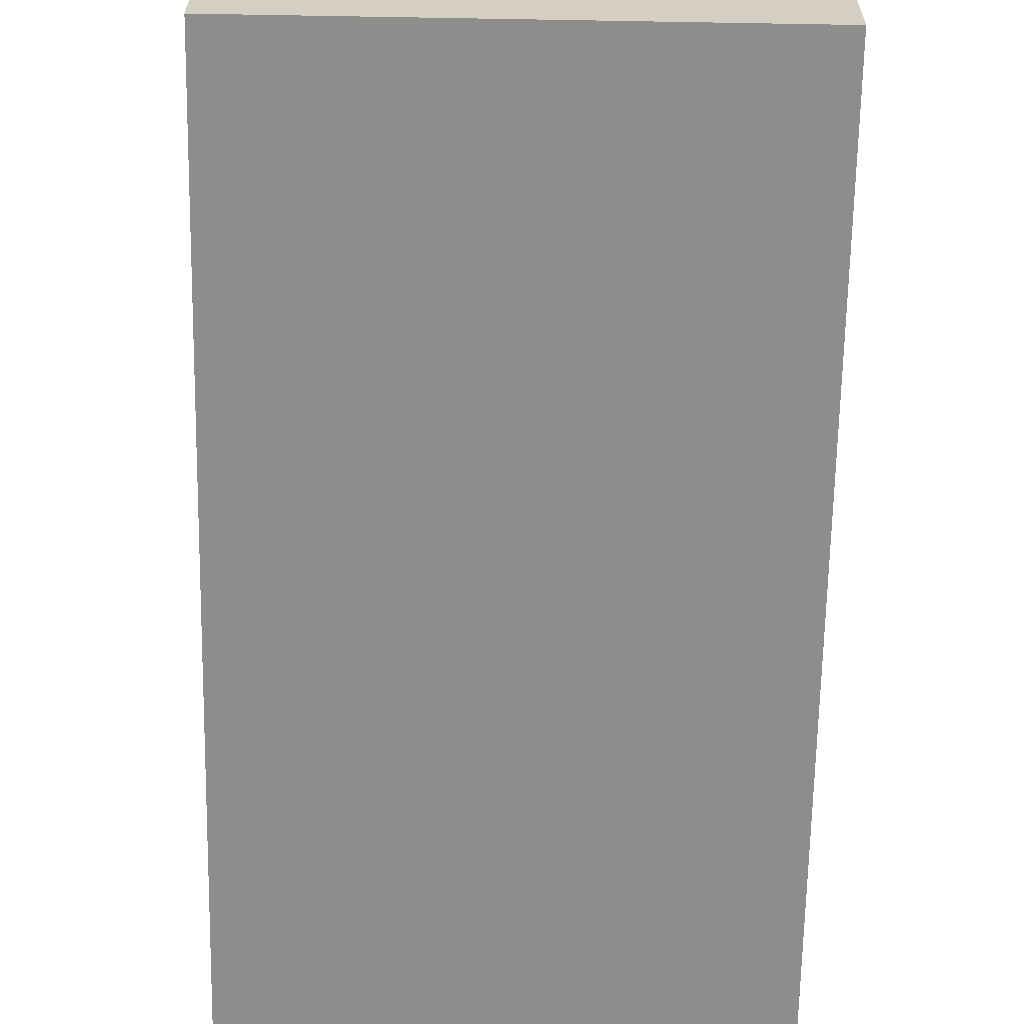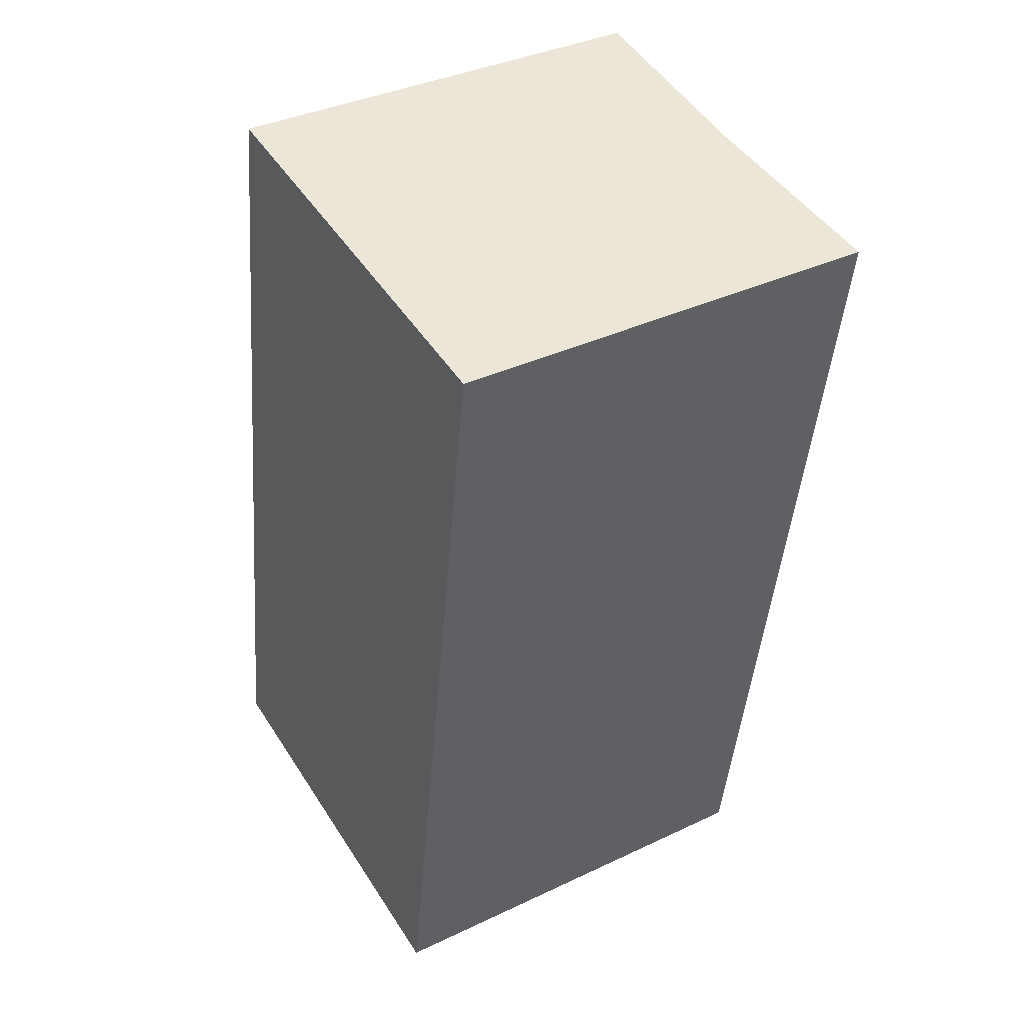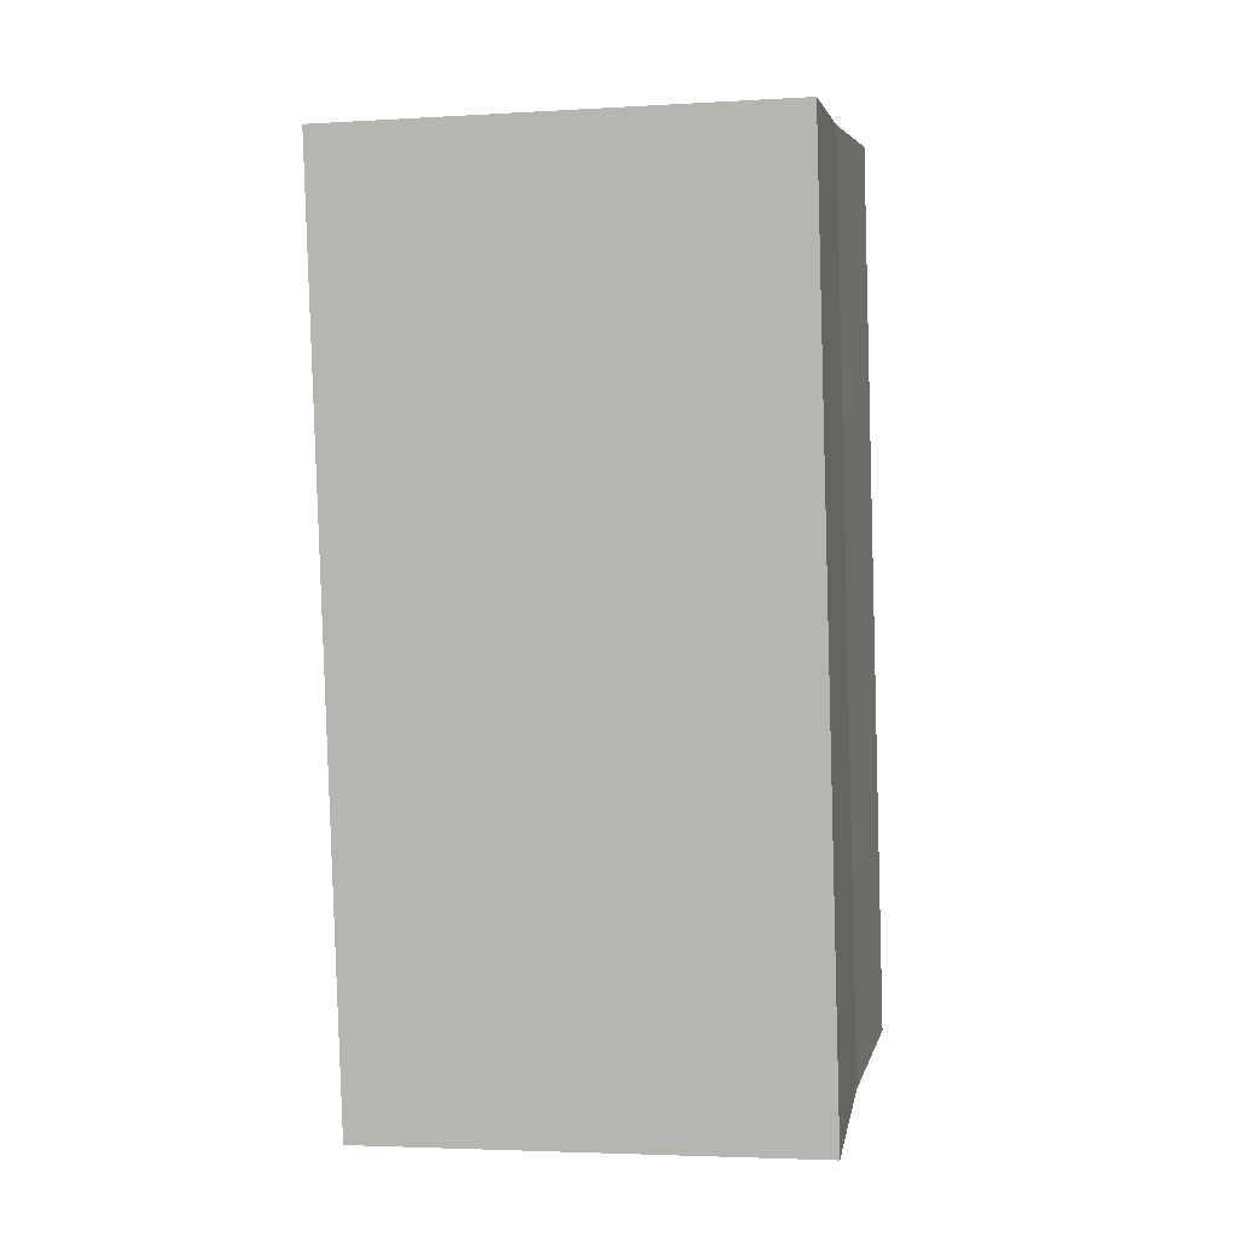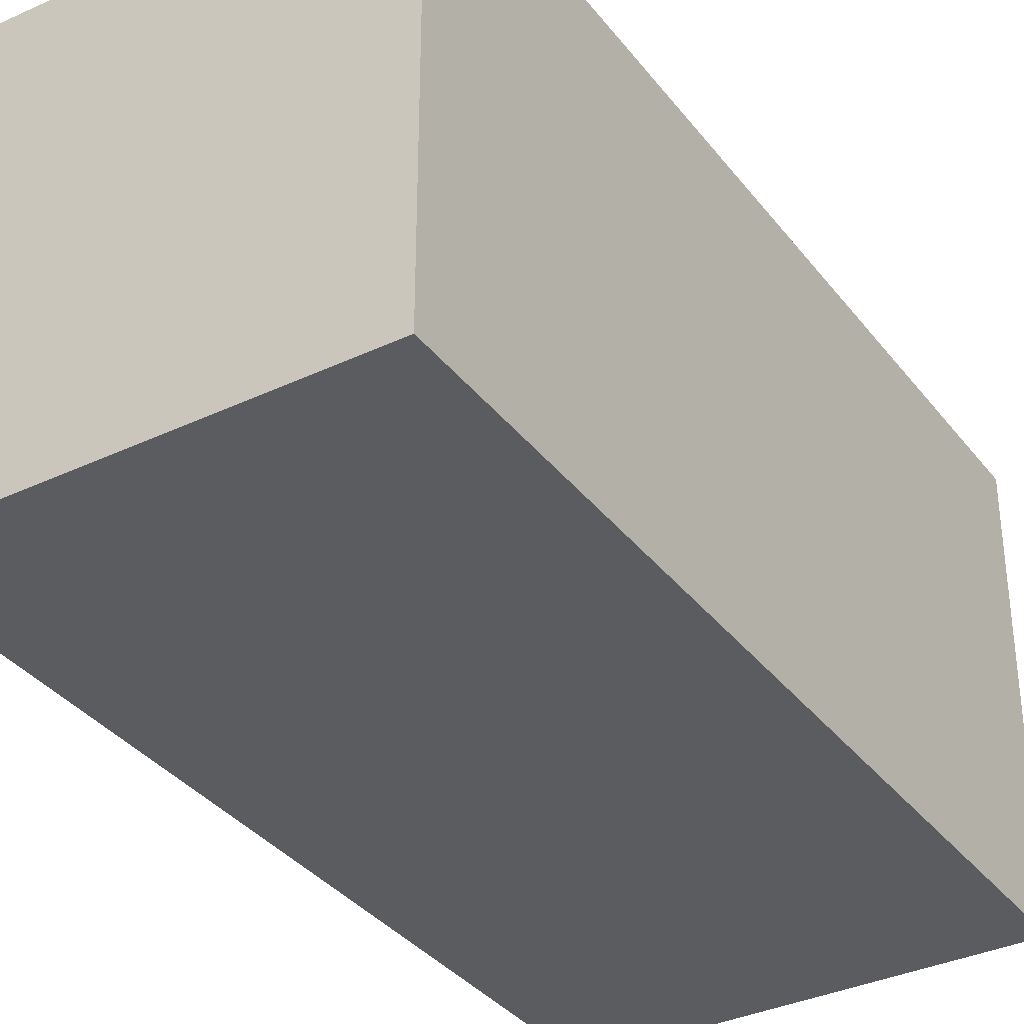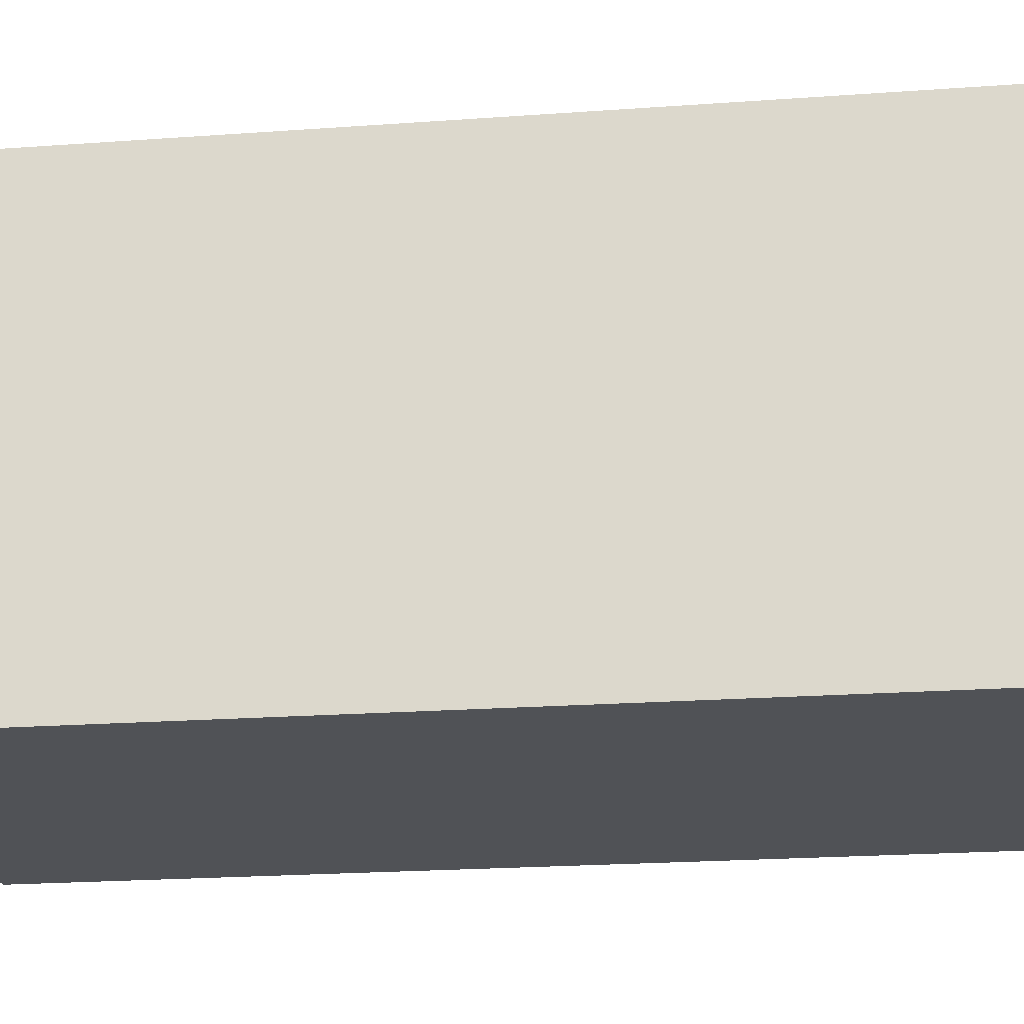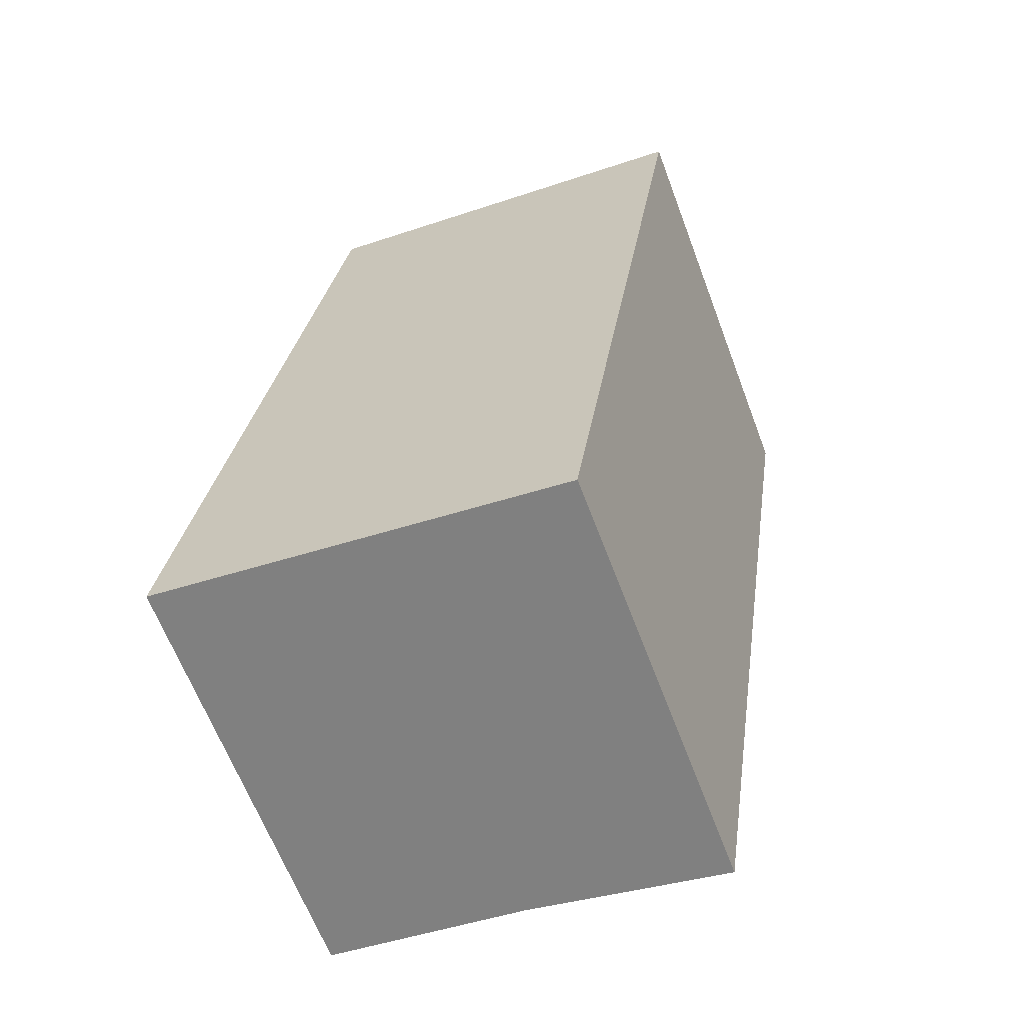
<metadata>
{"format":"obj","ext":"obj","renderer":"f3d","projection":"perspective","resolution":1024,"background":"white","views":[{"elev":-64.5,"azim":7.8,"up":"+Y"},{"elev":37.2,"azim":58.6,"up":"+Z"},{"elev":-3.6,"azim":101.1,"up":"+Z"},{"elev":-35.2,"azim":41.0,"up":"+Y"},{"elev":-20.8,"azim":-73.5,"up":"+Y"},{"elev":-64.5,"azim":20.7,"up":"+Z"}]}
</metadata>
<code>
v  7.078 14.49 -1.106
v  18.65 14.69 27.2
v  14.12 14.69 -2.206
v  11.6 14.49 28.29
v  4.602 14.69 29.37
v  0.12 14.69 -0.019
v  0 14.69 8.994e-16
v  4.686 14.68 29.36
v  4.602 -1.799e-15 29.37
v  4.686 -1.798e-15 29.36
v  18.65 -1.665e-15 27.2
v  11.6 -1.732e-15 28.29
v  14.12 1.351e-16 -2.206
v  7.078 6.772e-17 -1.106
v  0 0 0
v  0.12 1.163e-18 -0.019
g defaultobject
f 1 2 3
f 2 1 4
f 5 6 7
f 6 5 1
f 1 5 4
f 4 5 8
f 9 8 5
f 8 9 4
f 4 9 2
f 2 9 10
f 2 10 11
f 11 10 12
f 11 3 2
f 3 11 13
f 13 1 3
f 1 13 6
f 6 13 7
f 7 13 14
f 7 14 15
f 15 14 16
f 15 5 7
f 5 15 9
f 12 13 11
f 13 12 10
f 13 10 9
f 13 9 15
f 13 15 14
f 14 15 16

</code>
